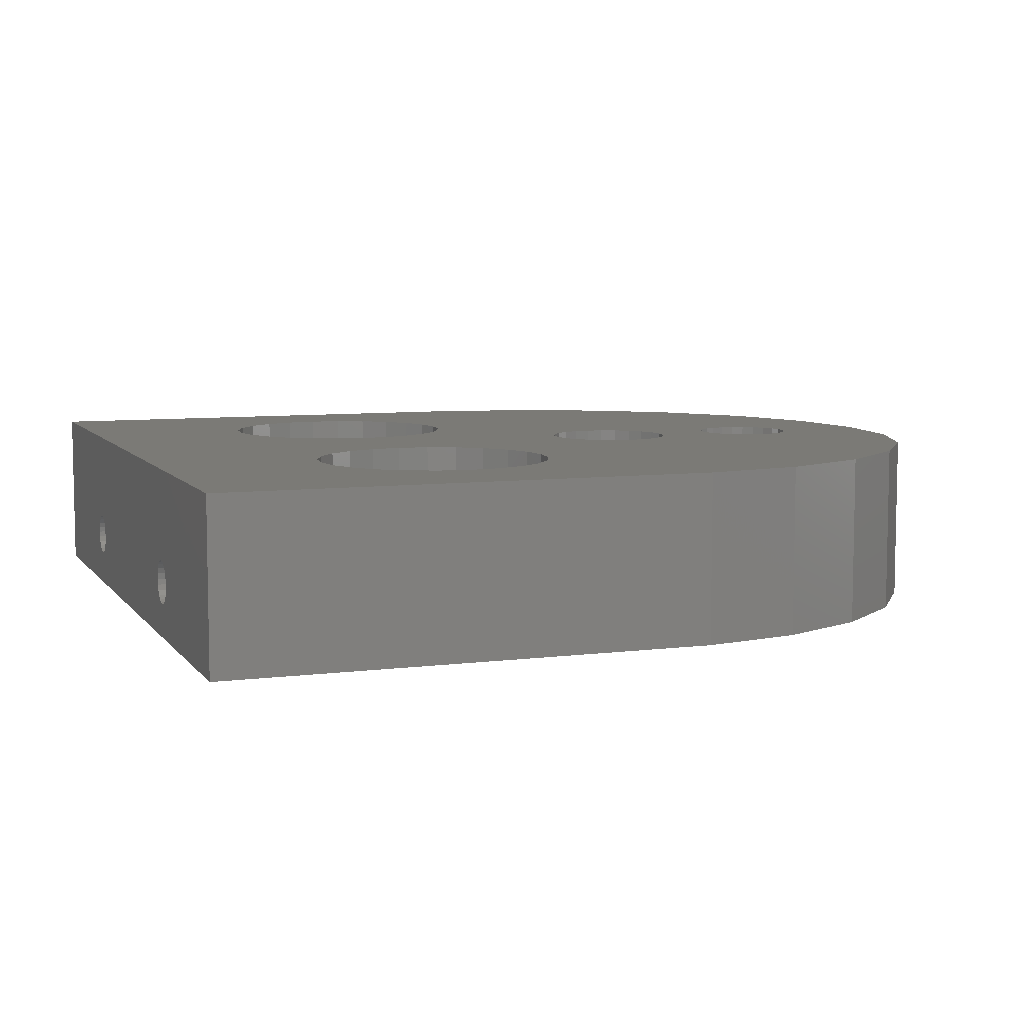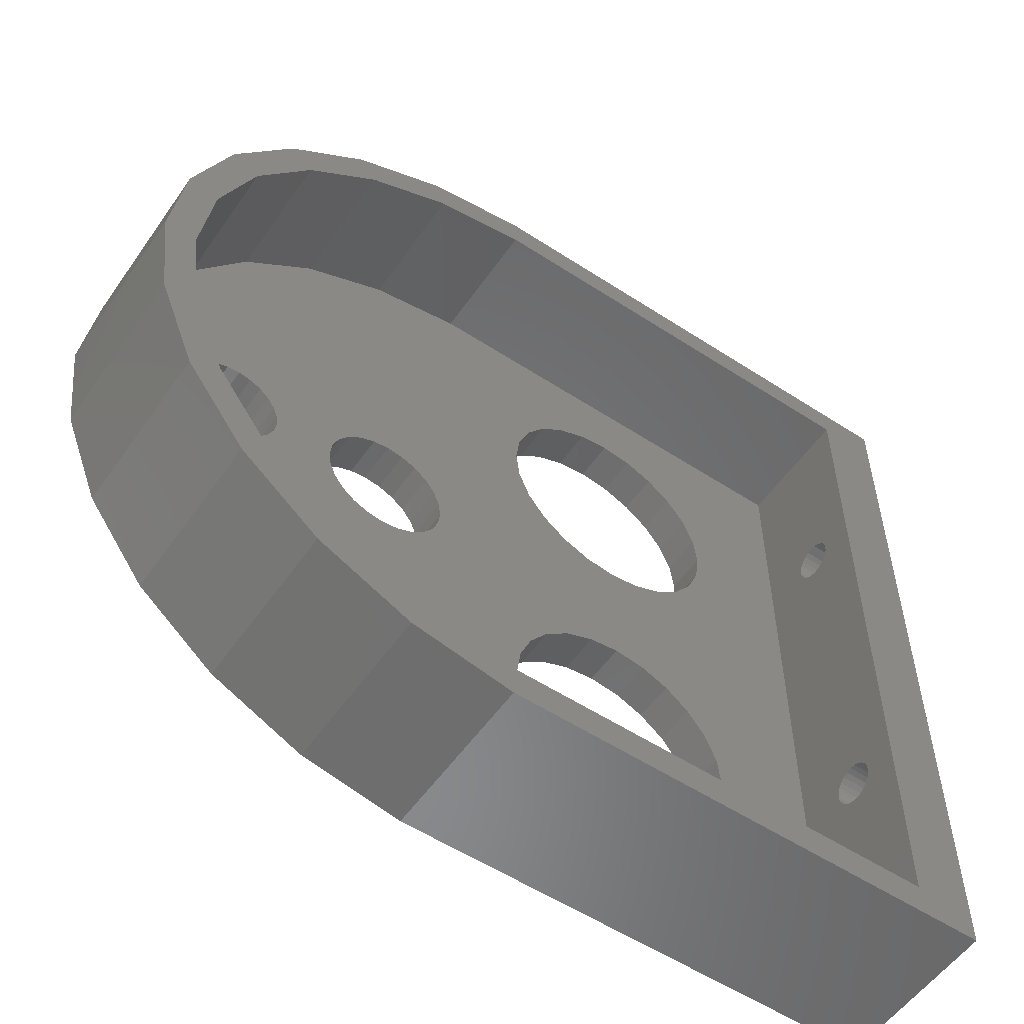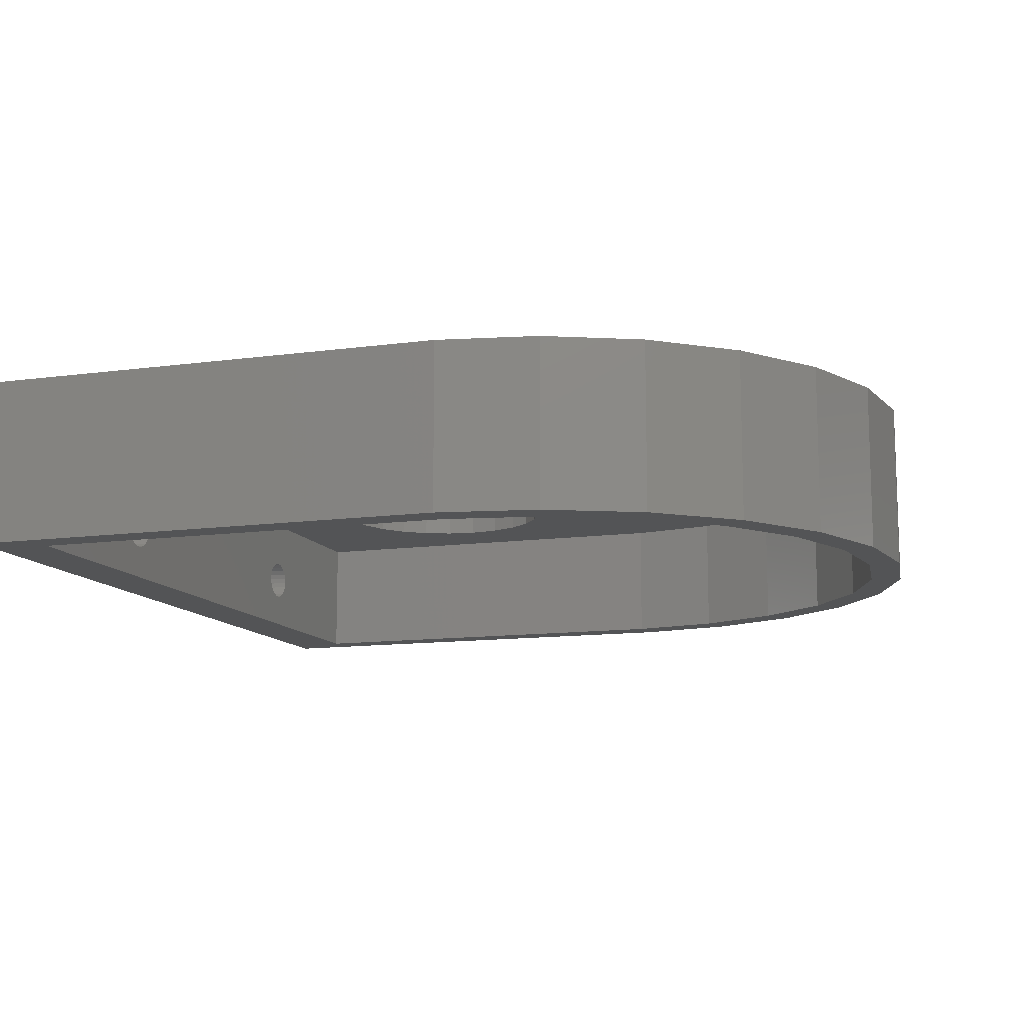
<metadata>
{"format":"stl","ext":"stl","renderer":"f3d","projection":"perspective","resolution":1024,"background":"white","views":[{"elev":7.3,"azim":-20.3,"up":"+Z"},{"elev":-55.4,"azim":145.5,"up":"+Y"},{"elev":-11.8,"azim":18.4,"up":"+Z"}]}
</metadata>
<code>
# stl→obj: 348 verts, 716 faces
v 230.4 98.92 -205.5
v 230.4 98.92 -217.5
v 223.3 97.56 -205.5
v 223.3 97.56 -217.5
v 188.3 97.56 -205.5
v 188.3 97.56 -217.5
v 242.5 106.6 -217.5
v 242.5 106.6 -205.5
v 246.7 112.4 -217.5
v 246.7 112.4 -205.5
v 242.5 146 -205.5
v 236.9 150.6 -205.5
v 242.5 146 -217.5
v 236.9 150.6 -217.5
v 246.7 140.2 -217.5
v 246.7 140.2 -205.5
v 249.4 133.5 -217.5
v 249.4 133.5 -205.5
v 199.9 113.4 -205.5
v 199.9 139.3 -205.5
v 200.2 115.5 -205.5
v 200.2 137.1 -205.5
v 201.1 117.6 -205.5
v 201.1 135 -205.5
v 202.4 133.3 -205.5
v 202.4 119.3 -205.5
v 204.1 120.7 -205.5
v 204.1 131.9 -205.5
v 206.2 121.5 -205.5
v 206.2 131.1 -205.5
v 208.4 121.8 -205.5
v 208.4 130.8 -205.5
v 210.6 121.5 -205.5
v 210.6 131.1 -205.5
v 212.6 131.9 -205.5
v 212.6 120.7 -205.5
v 214.4 133.3 -205.5
v 214.4 119.3 -205.5
v 215.7 117.6 -205.5
v 215.7 135 -205.5
v 216.5 115.5 -205.5
v 216.5 137.1 -205.5
v 216.8 139.3 -205.5
v 216.8 113.4 -205.5
v 200.2 111.2 -205.5
v 201.1 109.1 -205.5
v 202.4 107.4 -205.5
v 204.1 106 -205.5
v 206.2 105.2 -205.5
v 208.4 104.9 -205.5
v 210.6 105.2 -205.5
v 212.6 106 -205.5
v 214.4 107.4 -205.5
v 215.7 109.1 -205.5
v 216.5 111.2 -205.5
v 223.3 126.3 -205.5
v 223.4 125.1 -205.5
v 223.9 124.1 -205.5
v 224.6 123.1 -205.5
v 225.5 122.4 -205.5
v 226.6 122 -205.5
v 227.8 121.8 -205.5
v 228.9 122 -205.5
v 230 122.4 -205.5
v 231 123.1 -205.5
v 236.9 102 -205.5
v 231.7 124.1 -205.5
v 232.1 125.1 -205.5
v 232.3 126.3 -205.5
v 236.5 126.1 -205.5
v 236.6 125.2 -205.5
v 237 124.4 -205.5
v 237.6 123.7 -205.5
v 238.4 123.2 -205.5
v 239.2 122.9 -205.5
v 240.1 122.8 -205.5
v 241 123 -205.5
v 241.9 123.4 -205.5
v 242.6 124 -205.5
v 243.1 124.7 -205.5
v 243.4 125.6 -205.5
v 243.5 126.5 -205.5
v 223.3 155.1 -205.5
v 204.1 146.6 -205.5
v 188.3 155.1 -205.5
v 202.4 145.2 -205.5
v 201.1 143.5 -205.5
v 200.2 141.4 -205.5
v 206.2 147.4 -205.5
v 208.4 147.7 -205.5
v 210.6 147.4 -205.5
v 212.6 146.6 -205.5
v 214.4 145.2 -205.5
v 215.7 143.5 -205.5
v 216.5 141.4 -205.5
v 223.4 127.5 -205.5
v 230.4 153.7 -205.5
v 223.9 128.6 -205.5
v 224.6 129.5 -205.5
v 225.5 130.2 -205.5
v 226.6 130.7 -205.5
v 227.8 130.8 -205.5
v 228.9 130.7 -205.5
v 230 130.2 -205.5
v 231 129.5 -205.5
v 231.7 128.6 -205.5
v 232.1 127.5 -205.5
v 236.6 127.1 -205.5
v 236.9 127.9 -205.5
v 237.4 128.7 -205.5
v 238.1 129.3 -205.5
v 238.9 129.6 -205.5
v 239.8 129.8 -205.5
v 240.7 129.7 -205.5
v 241.6 129.4 -205.5
v 242.3 128.9 -205.5
v 242.9 128.2 -205.5
v 243.3 127.4 -205.5
v 249.4 119.2 -205.5
v 250.3 126.3 -205.5
v 200.2 115.5 -208.5
v 201.1 117.6 -208.5
v 199.9 113.4 -208.5
v 202.4 107.4 -208.5
v 201.1 109.1 -208.5
v 204.1 106 -208.5
v 230.4 153.7 -217.5
v 206.2 105.2 -208.5
v 208.4 104.9 -208.5
v 200.2 111.2 -208.5
v 249.4 119.2 -217.5
v 250.3 126.3 -217.5
v 223.3 155.1 -217.5
v 202.4 119.3 -208.5
v 236.9 102 -217.5
v 214.4 107.4 -208.5
v 212.6 106 -208.5
v 216.8 113.4 -208.5
v 216.5 115.5 -208.5
v 215.7 117.6 -208.5
v 228.9 122 -208.5
v 227.8 121.8 -208.5
v 210.6 105.2 -208.5
v 200.2 141.4 -208.5
v 201.1 143.5 -208.5
v 212.6 131.9 -208.5
v 214.4 133.3 -208.5
v 206.2 147.4 -208.5
v 208.4 147.7 -208.5
v 224.6 123.1 -208.5
v 223.9 124.1 -208.5
v 230 122.4 -208.5
v 201.1 135 -208.5
v 200.2 137.1 -208.5
v 199.9 139.3 -208.5
v 202.4 133.3 -208.5
v 215.7 109.1 -208.5
v 216.5 111.2 -208.5
v 204.1 120.7 -208.5
v 206.2 121.5 -208.5
v 215.7 135 -208.5
v 215.7 143.5 -208.5
v 214.4 145.2 -208.5
v 210.6 147.4 -208.5
v 212.6 146.6 -208.5
v 226.6 122 -208.5
v 225.5 122.4 -208.5
v 232.1 125.1 -208.5
v 232.3 126.3 -208.5
v 202.4 145.2 -208.5
v 204.1 146.6 -208.5
v 208.4 130.8 -208.5
v 206.2 131.1 -208.5
v 210.6 131.1 -208.5
v 232.1 127.5 -208.5
v 210.6 121.5 -208.5
v 212.6 120.7 -208.5
v 231 123.1 -208.5
v 208.4 121.8 -208.5
v 216.8 139.3 -208.5
v 216.5 141.4 -208.5
v 223.4 125.1 -208.5
v 223.3 126.3 -208.5
v 228.9 130.7 -208.5
v 230 130.2 -208.5
v 226.6 130.7 -208.5
v 227.8 130.8 -208.5
v 231.7 124.1 -208.5
v 225.5 130.2 -208.5
v 231.7 128.6 -208.5
v 231 129.5 -208.5
v 216.5 137.1 -208.5
v 214.4 119.3 -208.5
v 224.6 129.5 -208.5
v 204.1 131.9 -208.5
v 223.9 128.6 -208.5
v 223.4 127.5 -208.5
v 240.7 129.7 -208.5
v 241.6 129.4 -208.5
v 242.6 124 -208.5
v 243.1 124.7 -208.5
v 239.8 129.8 -208.5
v 237.6 123.7 -208.5
v 238.4 123.2 -208.5
v 238.1 129.3 -208.5
v 238.9 129.6 -208.5
v 239.2 122.9 -208.5
v 241 123 -208.5
v 240.1 122.8 -208.5
v 236.9 127.9 -208.5
v 237.4 128.7 -208.5
v 243.4 125.6 -208.5
v 243.5 126.5 -208.5
v 241.9 123.4 -208.5
v 242.3 128.9 -208.5
v 237 124.4 -208.5
v 236.6 125.2 -208.5
v 236.6 127.1 -208.5
v 242.9 128.2 -208.5
v 243.3 127.4 -208.5
v 236.5 126.1 -208.5
v 223.1 152.8 -208.5
v 229.7 151.6 -208.5
v 223.1 152.8 -217.5
v 229.7 151.6 -217.5
v 240.8 144.5 -208.5
v 240.8 144.5 -217.5
v 235.7 148.7 -208.5
v 235.7 148.7 -217.5
v 244.7 139.1 -208.5
v 244.7 113.5 -208.5
v 247.2 119.7 -208.5
v 247.2 132.9 -208.5
v 248 126.3 -208.5
v 235.7 103.9 -208.5
v 240.8 108.1 -208.5
v 192.5 99.81 -208.5
v 192.5 152.8 -208.5
v 223.1 99.81 -208.5
v 229.7 101.1 -208.5
v 244.7 139.1 -217.5
v 247.2 132.9 -217.5
v 247.2 119.7 -217.5
v 248 126.3 -217.5
v 244.7 113.5 -217.5
v 240.8 108.1 -217.5
v 235.7 103.9 -217.5
v 229.7 101.1 -217.5
v 223.1 99.81 -217.5
v 192.5 152.8 -217.5
v 192.5 99.81 -217.5
v 192.5 112.6 -214.9
v 192.5 113 -215.1
v 192.5 113.4 -215.1
v 192.5 112.3 -214.7
v 192.5 112 -214.3
v 192.5 111.9 -214
v 192.5 111.8 -213.6
v 192.5 113.8 -215.1
v 192.5 114.1 -214.9
v 192.5 114.5 -214.7
v 192.5 114.7 -214.3
v 192.5 114.9 -214
v 192.5 114.9 -213.6
v 192.5 138.9 -215
v 192.5 138.6 -214.8
v 192.5 138.3 -214.6
v 192.5 138 -214.3
v 192.5 137.9 -213.9
v 192.5 137.8 -213.5
v 192.5 139.3 -215
v 192.5 139.7 -215
v 192.5 140.1 -214.8
v 192.5 140.4 -214.6
v 192.5 140.6 -214.3
v 192.5 140.8 -213.9
v 192.5 140.8 -213.5
v 192.5 113.4 -212
v 192.5 113 -212
v 192.5 112.6 -212.2
v 192.5 112.3 -212.4
v 192.5 112 -212.8
v 192.5 111.9 -213.1
v 192.5 113.8 -212
v 192.5 114.2 -212.2
v 192.5 114.5 -212.4
v 192.5 114.7 -212.8
v 192.5 114.9 -213.2
v 192.5 138.9 -212.1
v 192.5 138.6 -212.2
v 192.5 138.3 -212.5
v 192.5 138 -212.8
v 192.5 137.9 -213.1
v 192.5 139.3 -212
v 192.5 139.7 -212.1
v 192.5 140.1 -212.2
v 192.5 140.4 -212.5
v 192.5 140.6 -212.8
v 192.5 140.8 -213.1
v 188.3 155.1 -217.5
v 188.3 113 -212
v 188.3 112.6 -212.2
v 188.3 112.3 -212.4
v 188.3 112 -212.8
v 188.3 111.9 -213.1
v 188.3 111.8 -213.6
v 188.3 113.4 -212
v 188.3 113.8 -212
v 188.3 114.2 -212.2
v 188.3 114.5 -212.4
v 188.3 114.7 -212.8
v 188.3 114.9 -213.2
v 188.3 114.9 -213.6
v 188.3 138.9 -212.1
v 188.3 138.6 -212.2
v 188.3 138.3 -212.5
v 188.3 138 -212.8
v 188.3 137.9 -213.1
v 188.3 137.8 -213.5
v 188.3 139.3 -212
v 188.3 139.7 -212.1
v 188.3 140.1 -212.2
v 188.3 140.4 -212.5
v 188.3 140.6 -212.8
v 188.3 140.8 -213.1
v 188.3 140.8 -213.5
v 188.3 113.4 -215.1
v 188.3 113 -215.1
v 188.3 112.6 -214.9
v 188.3 112.3 -214.7
v 188.3 112 -214.3
v 188.3 111.9 -214
v 188.3 113.8 -215.1
v 188.3 114.1 -214.9
v 188.3 114.5 -214.7
v 188.3 114.7 -214.3
v 188.3 114.9 -214
v 188.3 138.9 -215
v 188.3 138.6 -214.8
v 188.3 138.3 -214.6
v 188.3 138 -214.3
v 188.3 137.9 -213.9
v 188.3 139.3 -215
v 188.3 139.7 -215
v 188.3 140.1 -214.8
v 188.3 140.4 -214.6
v 188.3 140.6 -214.3
v 188.3 140.8 -213.9
f 1 2 3
f 4 3 2
f 5 3 6
f 4 6 3
f 7 8 9
f 10 9 8
f 11 12 13
f 14 13 12
f 15 16 13
f 11 13 16
f 17 18 15
f 16 15 18
f 19 20 21
f 22 21 20
f 23 21 22
f 24 23 22
f 25 23 24
f 26 23 25
f 27 26 25
f 28 27 25
f 29 27 28
f 30 29 28
f 31 29 30
f 32 31 30
f 33 31 32
f 34 33 32
f 35 33 34
f 36 33 35
f 37 36 35
f 38 36 37
f 39 38 37
f 40 39 37
f 41 39 40
f 42 41 40
f 43 41 42
f 44 41 43
f 19 45 5
f 46 5 45
f 47 5 46
f 48 5 47
f 3 5 48
f 49 3 48
f 50 3 49
f 51 3 50
f 52 3 51
f 53 3 52
f 54 3 53
f 55 3 54
f 44 3 55
f 56 3 44
f 57 3 56
f 1 3 57
f 58 1 57
f 59 1 58
f 60 1 59
f 61 1 60
f 62 1 61
f 63 1 62
f 64 1 63
f 65 1 64
f 66 1 65
f 67 66 65
f 68 66 67
f 69 66 68
f 70 66 69
f 71 66 70
f 72 66 71
f 8 66 72
f 73 8 72
f 74 8 73
f 75 8 74
f 76 8 75
f 77 8 76
f 78 8 77
f 79 8 78
f 10 8 79
f 80 10 79
f 81 10 80
f 82 10 81
f 83 84 85
f 86 85 84
f 87 85 86
f 88 85 87
f 5 85 88
f 20 5 88
f 19 5 20
f 89 84 83
f 90 89 83
f 91 90 83
f 92 91 83
f 93 92 83
f 94 93 83
f 95 94 83
f 43 95 83
f 44 43 83
f 56 44 83
f 96 56 83
f 97 96 83
f 98 96 97
f 99 98 97
f 100 99 97
f 101 100 97
f 102 101 97
f 103 102 97
f 104 103 97
f 105 104 97
f 12 105 97
f 106 105 12
f 107 106 12
f 69 107 12
f 70 69 12
f 108 70 12
f 109 108 12
f 110 109 12
f 11 110 12
f 111 110 11
f 112 111 11
f 113 112 11
f 114 113 11
f 115 114 11
f 116 115 11
f 117 116 11
f 16 117 11
f 118 117 16
f 82 118 16
f 10 82 16
f 119 10 16
f 18 119 16
f 120 119 18
f 121 21 122
f 23 122 21
f 123 19 121
f 21 121 19
f 124 47 125
f 46 125 47
f 48 47 126
f 124 126 47
f 97 127 12
f 14 12 127
f 49 48 128
f 126 128 48
f 50 49 129
f 128 129 49
f 130 45 123
f 19 123 45
f 131 119 132
f 120 132 119
f 9 10 131
f 119 131 10
f 97 83 127
f 133 127 83
f 122 23 134
f 26 134 23
f 125 46 130
f 45 130 46
f 132 120 17
f 18 17 120
f 8 7 66
f 135 66 7
f 1 66 2
f 135 2 66
f 53 52 136
f 137 136 52
f 44 138 41
f 139 41 138
f 41 139 39
f 140 39 139
f 63 62 141
f 142 141 62
f 52 51 137
f 143 137 51
f 144 88 145
f 87 145 88
f 35 146 37
f 147 37 146
f 89 90 148
f 149 148 90
f 150 59 151
f 58 151 59
f 64 63 152
f 141 152 63
f 153 24 154
f 22 154 24
f 155 20 144
f 88 144 20
f 156 25 153
f 24 153 25
f 54 157 55
f 158 55 157
f 27 29 159
f 160 159 29
f 37 147 40
f 161 40 147
f 94 162 93
f 163 93 162
f 91 92 164
f 165 164 92
f 61 60 166
f 167 166 60
f 68 168 69
f 169 69 168
f 86 84 170
f 171 170 84
f 32 30 172
f 173 172 30
f 34 32 174
f 172 174 32
f 69 169 107
f 175 107 169
f 33 36 176
f 177 176 36
f 90 91 149
f 164 149 91
f 65 64 178
f 152 178 64
f 31 33 179
f 176 179 33
f 43 180 95
f 181 95 180
f 93 163 92
f 165 92 163
f 182 57 183
f 56 183 57
f 29 31 160
f 179 160 31
f 103 104 184
f 185 184 104
f 101 102 186
f 187 186 102
f 26 27 134
f 159 134 27
f 65 178 67
f 188 67 178
f 95 181 94
f 162 94 181
f 100 101 189
f 186 189 101
f 60 59 167
f 150 167 59
f 62 61 142
f 166 142 61
f 107 175 106
f 190 106 175
f 104 105 185
f 191 185 105
f 102 103 187
f 184 187 103
f 154 22 155
f 20 155 22
f 89 148 84
f 171 84 148
f 40 161 42
f 192 42 161
f 39 140 38
f 193 38 140
f 99 100 194
f 189 194 100
f 51 50 143
f 129 143 50
f 36 38 177
f 193 177 38
f 145 87 170
f 86 170 87
f 53 136 54
f 157 54 136
f 55 158 44
f 138 44 158
f 28 195 30
f 173 30 195
f 35 34 146
f 174 146 34
f 42 192 43
f 180 43 192
f 151 58 182
f 57 182 58
f 67 188 68
f 168 68 188
f 106 190 105
f 191 105 190
f 28 25 195
f 156 195 25
f 196 98 194
f 99 194 98
f 197 96 196
f 98 196 96
f 183 56 197
f 96 197 56
f 114 115 198
f 199 198 115
f 79 200 80
f 201 80 200
f 113 114 202
f 198 202 114
f 73 203 74
f 204 74 203
f 111 112 205
f 206 205 112
f 75 74 207
f 204 207 74
f 77 76 208
f 209 208 76
f 210 109 211
f 110 211 109
f 81 212 82
f 213 82 212
f 80 201 81
f 212 81 201
f 78 77 214
f 208 214 77
f 115 116 199
f 215 199 116
f 112 113 206
f 202 206 113
f 216 72 217
f 71 217 72
f 218 108 210
f 109 210 108
f 76 75 209
f 207 209 75
f 203 73 216
f 72 216 73
f 117 219 116
f 215 116 219
f 79 78 200
f 214 200 78
f 110 111 211
f 205 211 111
f 82 213 118
f 220 118 213
f 118 220 117
f 219 117 220
f 221 70 218
f 108 218 70
f 217 71 221
f 70 221 71
f 222 223 224
f 225 224 223
f 226 227 228
f 229 228 227
f 221 218 228
f 226 228 218
f 210 226 218
f 211 226 210
f 205 226 211
f 206 226 205
f 202 226 206
f 198 226 202
f 199 226 198
f 230 226 199
f 215 230 199
f 219 230 215
f 220 230 219
f 213 230 220
f 231 230 213
f 232 230 231
f 233 230 232
f 234 233 232
f 183 197 222
f 223 222 197
f 196 223 197
f 194 223 196
f 189 223 194
f 186 223 189
f 187 223 186
f 184 223 187
f 185 223 184
f 228 223 185
f 191 228 185
f 190 228 191
f 175 228 190
f 169 228 175
f 235 228 169
f 221 228 235
f 217 221 235
f 236 217 235
f 216 217 236
f 203 216 236
f 204 203 236
f 207 204 236
f 209 207 236
f 208 209 236
f 231 208 236
f 214 208 231
f 200 214 231
f 201 200 231
f 212 201 231
f 213 212 231
f 237 144 238
f 145 238 144
f 170 238 145
f 171 238 170
f 148 238 171
f 222 238 148
f 155 144 237
f 123 155 237
f 149 222 148
f 164 222 149
f 165 222 164
f 163 222 165
f 162 222 163
f 181 222 162
f 180 222 181
f 138 222 180
f 239 222 138
f 183 222 239
f 182 183 239
f 240 182 239
f 151 182 240
f 150 151 240
f 167 150 240
f 166 167 240
f 142 166 240
f 141 142 240
f 152 141 240
f 235 152 240
f 178 152 235
f 188 178 235
f 168 188 235
f 169 168 235
f 239 128 237
f 126 237 128
f 124 237 126
f 125 237 124
f 130 237 125
f 123 237 130
f 129 128 239
f 143 129 239
f 137 143 239
f 136 137 239
f 157 136 239
f 158 157 239
f 138 158 239
f 123 121 155
f 154 155 121
f 153 154 121
f 122 153 121
f 156 153 122
f 134 156 122
f 159 156 134
f 195 156 159
f 160 195 159
f 173 195 160
f 179 173 160
f 172 173 179
f 176 172 179
f 174 172 176
f 146 174 176
f 177 146 176
f 147 146 177
f 193 147 177
f 140 147 193
f 161 147 140
f 139 161 140
f 192 161 139
f 180 192 139
f 138 180 139
f 230 241 226
f 227 226 241
f 233 242 230
f 241 230 242
f 232 243 234
f 244 234 243
f 231 245 232
f 243 232 245
f 236 235 246
f 247 246 235
f 240 248 235
f 247 235 248
f 234 244 233
f 242 233 244
f 240 239 248
f 249 248 239
f 238 222 250
f 224 250 222
f 239 237 249
f 251 249 237
f 237 252 251
f 253 251 252
f 254 251 253
f 250 251 254
f 255 252 237
f 256 255 237
f 257 256 237
f 258 257 237
f 259 250 254
f 260 250 259
f 261 250 260
f 262 250 261
f 263 250 262
f 264 250 263
f 265 250 264
f 266 265 264
f 267 266 264
f 268 267 264
f 269 268 264
f 270 269 264
f 271 250 265
f 272 250 271
f 273 250 272
f 274 250 273
f 275 250 274
f 276 250 275
f 277 250 276
f 238 278 237
f 279 237 278
f 280 237 279
f 281 237 280
f 282 237 281
f 283 237 282
f 258 237 283
f 284 278 238
f 285 284 238
f 286 285 238
f 287 286 238
f 288 287 238
f 264 288 238
f 289 264 238
f 290 264 289
f 291 264 290
f 292 264 291
f 293 264 292
f 270 264 293
f 294 289 238
f 295 294 238
f 296 295 238
f 297 296 238
f 298 297 238
f 299 298 238
f 277 299 238
f 250 277 238
f 223 228 225
f 229 225 228
f 236 246 231
f 245 231 246
f 6 250 300
f 133 300 250
f 224 133 250
f 225 133 224
f 127 133 225
f 229 127 225
f 14 127 229
f 227 14 229
f 13 14 227
f 241 13 227
f 15 13 241
f 242 15 241
f 17 15 242
f 244 17 242
f 131 17 244
f 132 17 131
f 4 251 6
f 250 6 251
f 249 251 4
f 248 249 4
f 2 248 4
f 247 248 2
f 135 247 2
f 246 247 135
f 7 246 135
f 245 246 7
f 9 245 7
f 243 245 9
f 131 243 9
f 244 243 131
f 83 85 133
f 300 133 85
f 6 301 5
f 85 5 301
f 302 301 6
f 303 302 6
f 304 303 6
f 305 304 6
f 306 305 6
f 307 85 301
f 308 85 307
f 309 85 308
f 310 85 309
f 311 85 310
f 312 85 311
f 313 85 312
f 314 85 313
f 315 314 313
f 316 315 313
f 317 316 313
f 318 317 313
f 319 318 313
f 320 85 314
f 321 85 320
f 322 85 321
f 323 85 322
f 324 85 323
f 325 85 324
f 326 85 325
f 300 327 6
f 328 6 327
f 329 6 328
f 330 6 329
f 331 6 330
f 332 6 331
f 306 6 332
f 333 327 300
f 334 333 300
f 335 334 300
f 336 335 300
f 337 336 300
f 313 337 300
f 338 313 300
f 339 313 338
f 340 313 339
f 341 313 340
f 342 313 341
f 319 313 342
f 343 338 300
f 344 343 300
f 345 344 300
f 346 345 300
f 347 346 300
f 348 347 300
f 326 348 300
f 85 326 300
f 292 317 293
f 318 293 317
f 291 316 292
f 317 292 316
f 315 316 290
f 291 290 316
f 314 315 289
f 290 289 315
f 320 314 294
f 289 294 314
f 321 320 295
f 294 295 320
f 322 321 296
f 295 296 321
f 323 322 297
f 296 297 322
f 323 297 324
f 298 324 297
f 324 298 325
f 299 325 298
f 325 299 326
f 277 326 299
f 326 277 348
f 276 348 277
f 348 276 347
f 275 347 276
f 347 275 346
f 274 346 275
f 345 346 273
f 274 273 346
f 344 345 272
f 273 272 345
f 343 344 271
f 272 271 344
f 338 343 265
f 271 265 343
f 339 338 266
f 265 266 338
f 340 339 267
f 266 267 339
f 268 341 267
f 340 267 341
f 269 342 268
f 341 268 342
f 270 319 269
f 342 269 319
f 293 318 270
f 319 270 318
f 307 301 278
f 279 278 301
f 308 307 284
f 278 284 307
f 309 308 285
f 284 285 308
f 310 309 286
f 285 286 309
f 310 286 311
f 287 311 286
f 311 287 312
f 288 312 287
f 312 288 313
f 264 313 288
f 313 264 337
f 263 337 264
f 337 263 336
f 262 336 263
f 336 262 335
f 261 335 262
f 334 335 260
f 261 260 335
f 333 334 259
f 260 259 334
f 327 333 254
f 259 254 333
f 328 327 253
f 254 253 327
f 329 328 252
f 253 252 328
f 330 329 255
f 252 255 329
f 256 331 255
f 330 255 331
f 257 332 256
f 331 256 332
f 258 306 257
f 332 257 306
f 283 305 258
f 306 258 305
f 282 304 283
f 305 283 304
f 281 303 282
f 304 282 303
f 302 303 280
f 281 280 303
f 301 302 279
f 280 279 302

</code>
